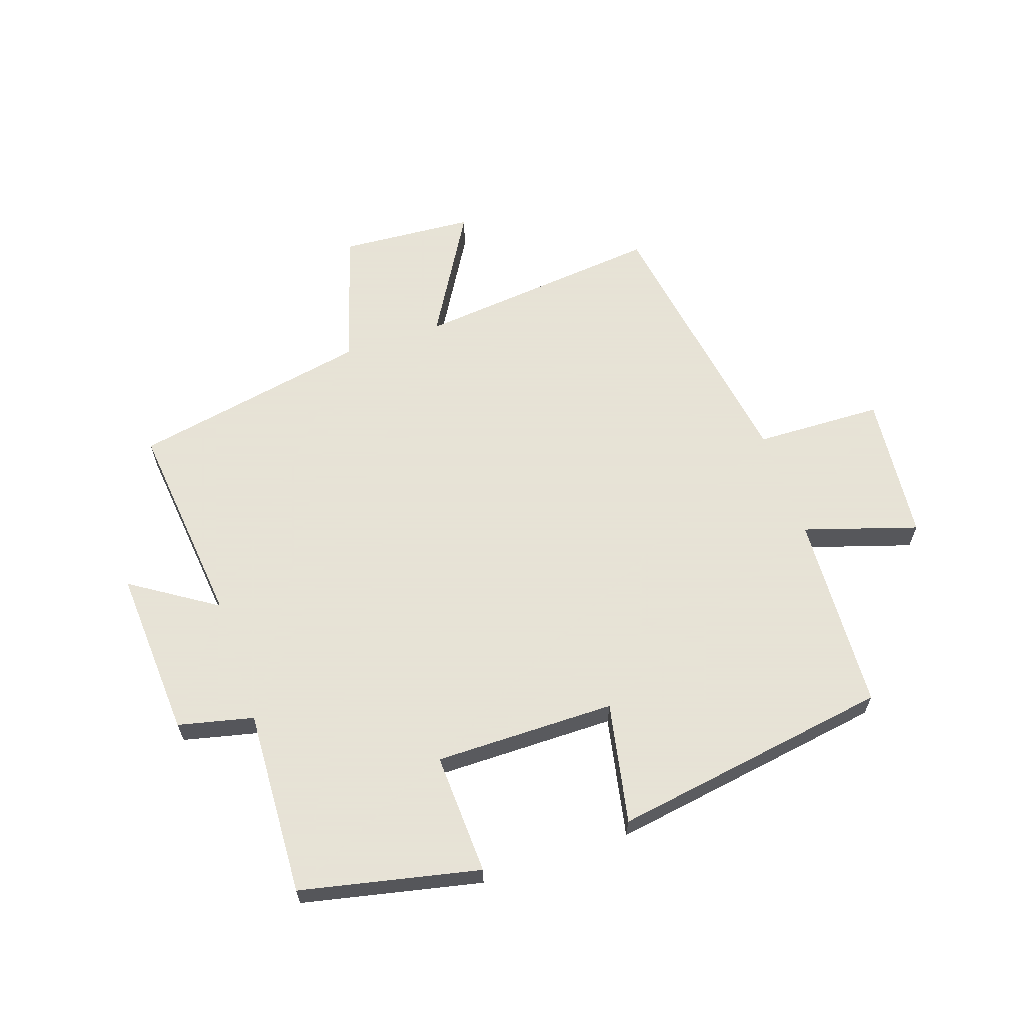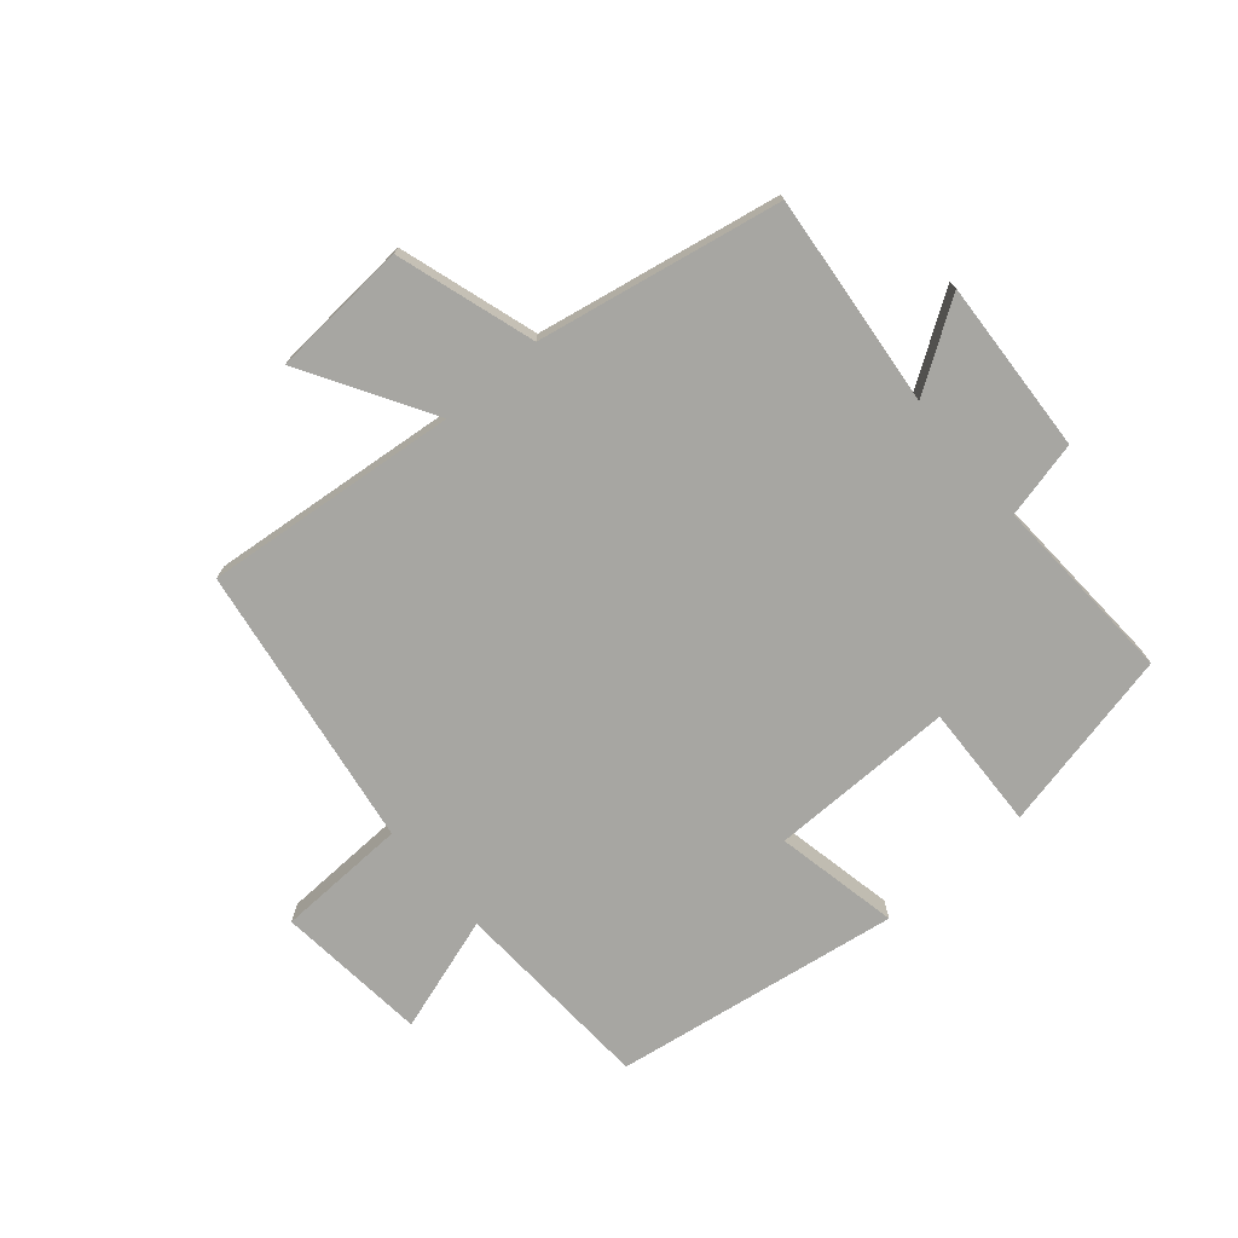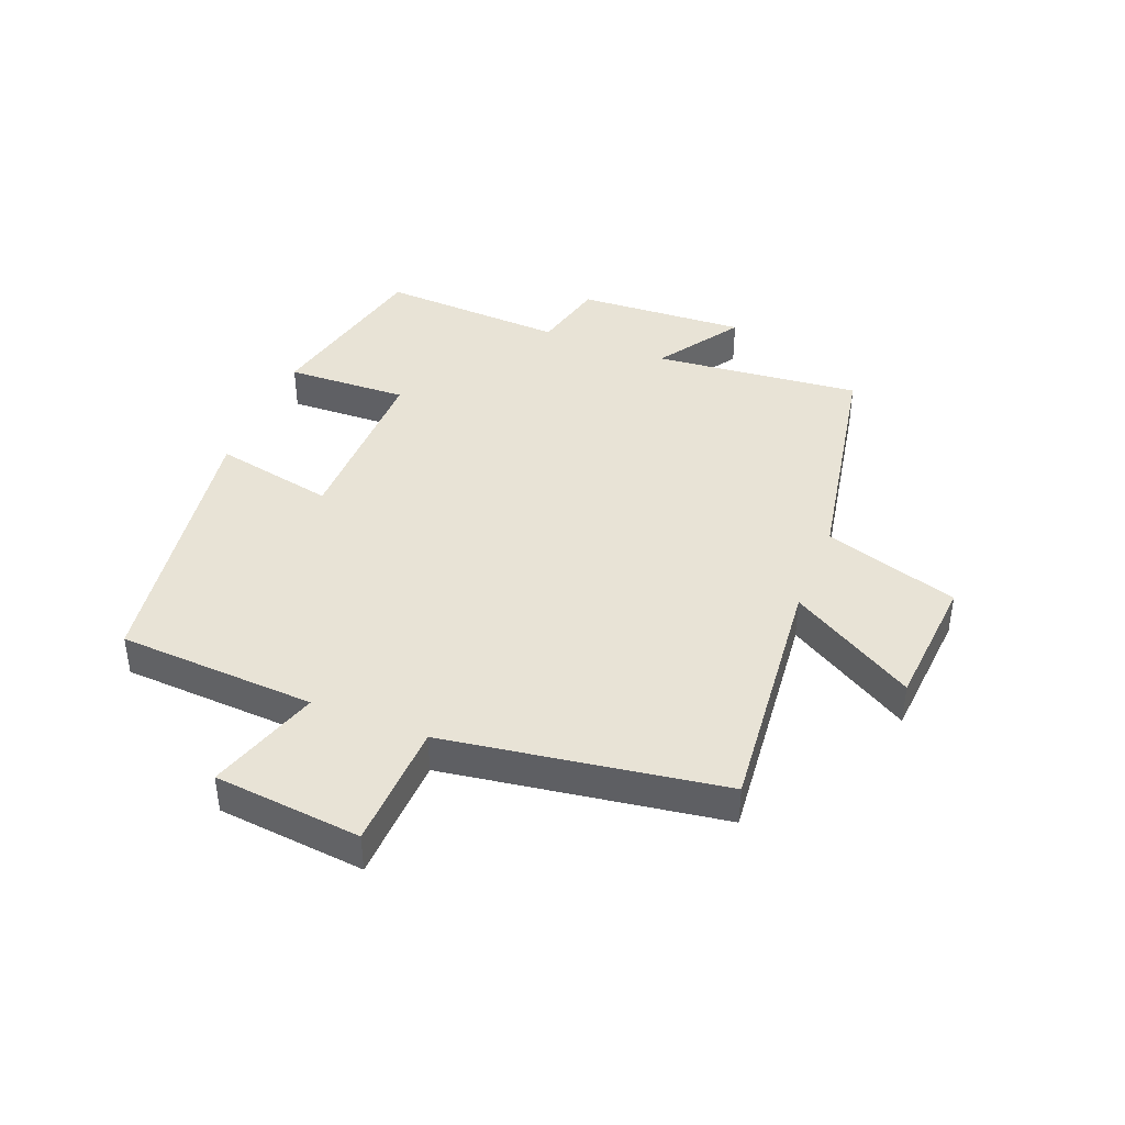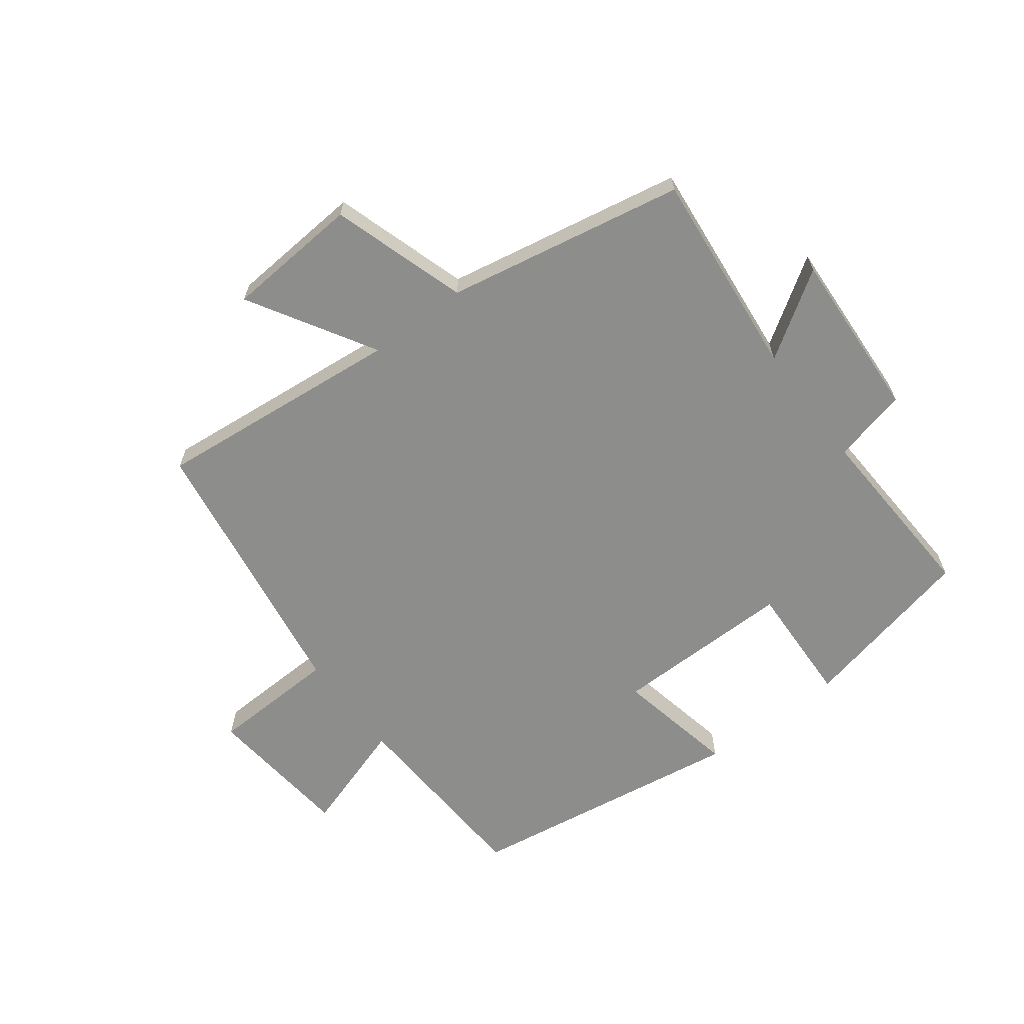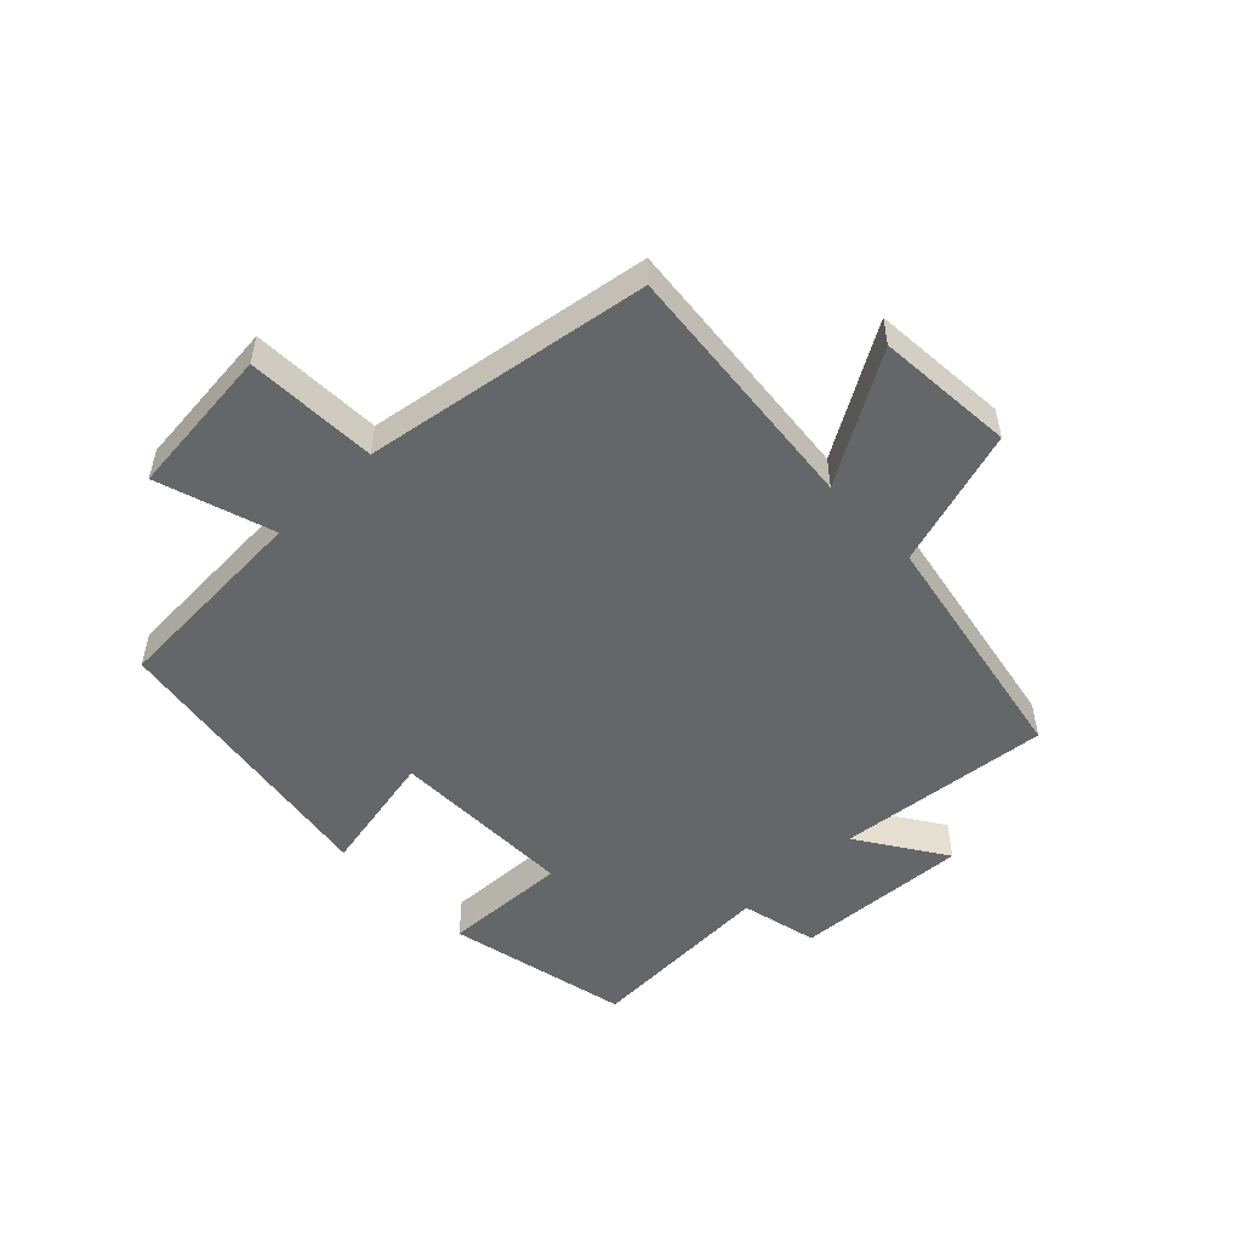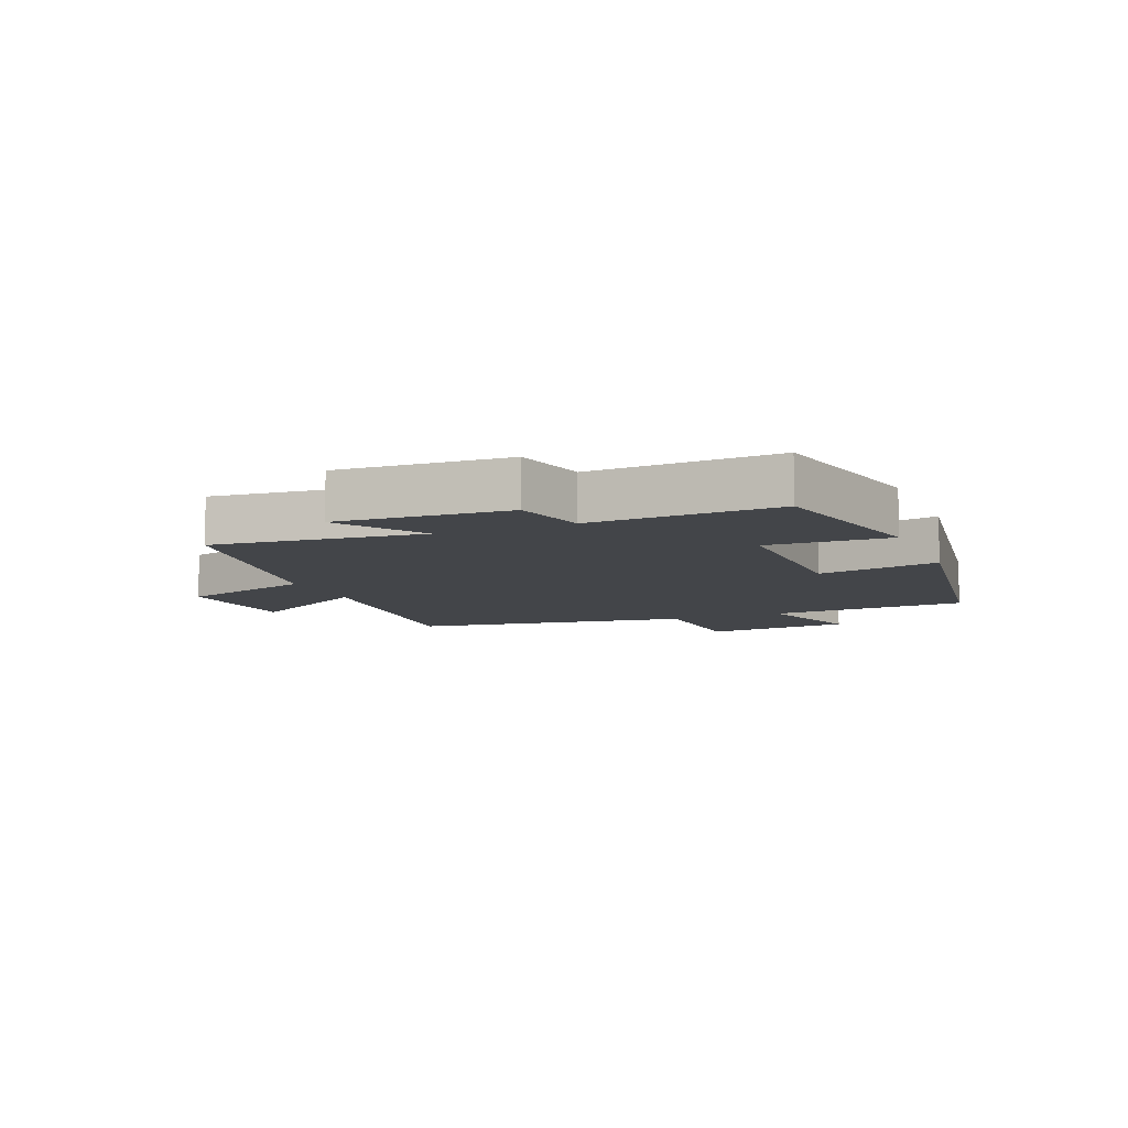
<metadata>
{"format":"obj","ext":"obj","renderer":"f3d","projection":"perspective","resolution":1024,"background":"white","views":[{"elev":62.8,"azim":-18.9,"up":"+Y"},{"elev":-74.0,"azim":-139.4,"up":"+Y"},{"elev":41.4,"azim":111.8,"up":"+Y"},{"elev":-64.5,"azim":-142.8,"up":"+Y"},{"elev":-51.7,"azim":134.1,"up":"+Y"},{"elev":-8.7,"azim":-67.5,"up":"+Y"}]}
</metadata>
<code>
v -0.515 0.07 0.436
v -0.223 0.07 0.5
v -0.231 0.07 0.3
v 0.065 0.07 0.302
v 0.025 0.07 0.5
v 0.483 0.07 0.429
v 0.5 0.07 0.104
v 0.685 0.07 0.163
v 0.709 0.07 -0.079
v 0.5 0.07 -0.086
v 0.429 0.07 -0.541
v 0.022 0.07 -0.5
v 0.143 0.07 -0.705
v -0.077 0.07 -0.721
v -0.146 0.07 -0.5
v -0.535 0.07 -0.426
v -0.5 0.07 -0.085
v -0.639 0.07 -0.176
v -0.623 0.07 0.102
v -0.5 0.07 0.131
v -0.515 0 0.436
v -0.223 0 0.5
v -0.231 0 0.3
v 0.065 0 0.302
v 0.025 0 0.5
v 0.483 0 0.429
v 0.5 0 0.104
v 0.685 0 0.163
v 0.709 0 -0.079
v 0.5 0 -0.086
v 0.429 0 -0.541
v 0.022 0 -0.5
v 0.143 0 -0.705
v -0.077 0 -0.721
v -0.146 0 -0.5
v -0.535 0 -0.426
v -0.5 0 -0.085
v -0.639 0 -0.176
v -0.623 0 0.102
v -0.5 0 0.131
f 17 18 19 20
f 15 16 17
f 15 17 20
f 12 13 14 15
f 12 15 20 1
f 10 11 12 1
f 7 8 9 10
f 4 5 6 7
f 3 4 7 10
f 1 2 3
f 1 3 10
f 40 39 38 37
f 37 36 35
f 40 37 35
f 35 34 33 32
f 21 40 35 32
f 21 32 31 30
f 30 29 28 27
f 27 26 25 24
f 30 27 24 23
f 23 22 21
f 30 23 21
f 1 21 22 2
f 2 22 23 3
f 3 23 24 4
f 4 24 25 5
f 5 25 26 6
f 6 26 27 7
f 7 27 28 8
f 8 28 29 9
f 9 29 30 10
f 10 30 31 11
f 11 31 32 12
f 12 32 33 13
f 13 33 34 14
f 14 34 35 15
f 15 35 36 16
f 16 36 37 17
f 17 37 38 18
f 18 38 39 19
f 19 39 40 20
f 20 40 21 1

</code>
